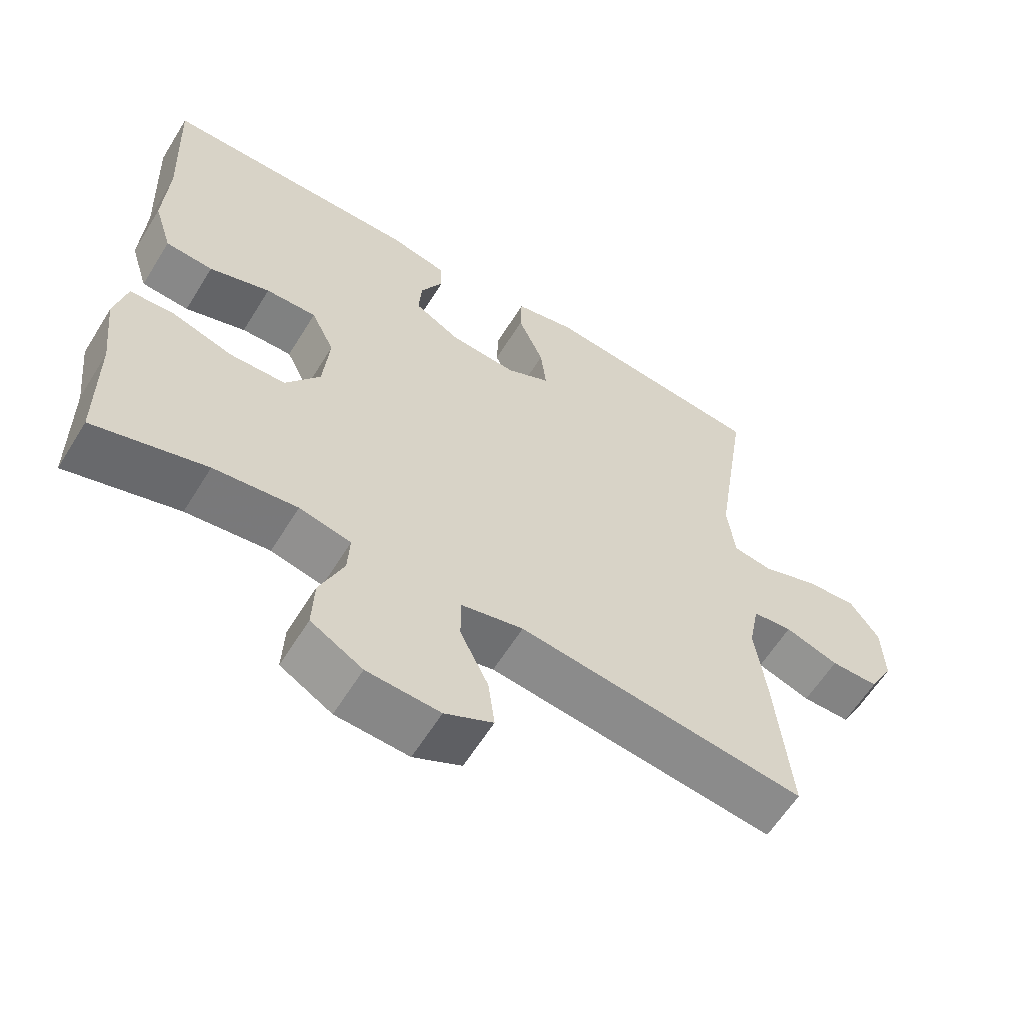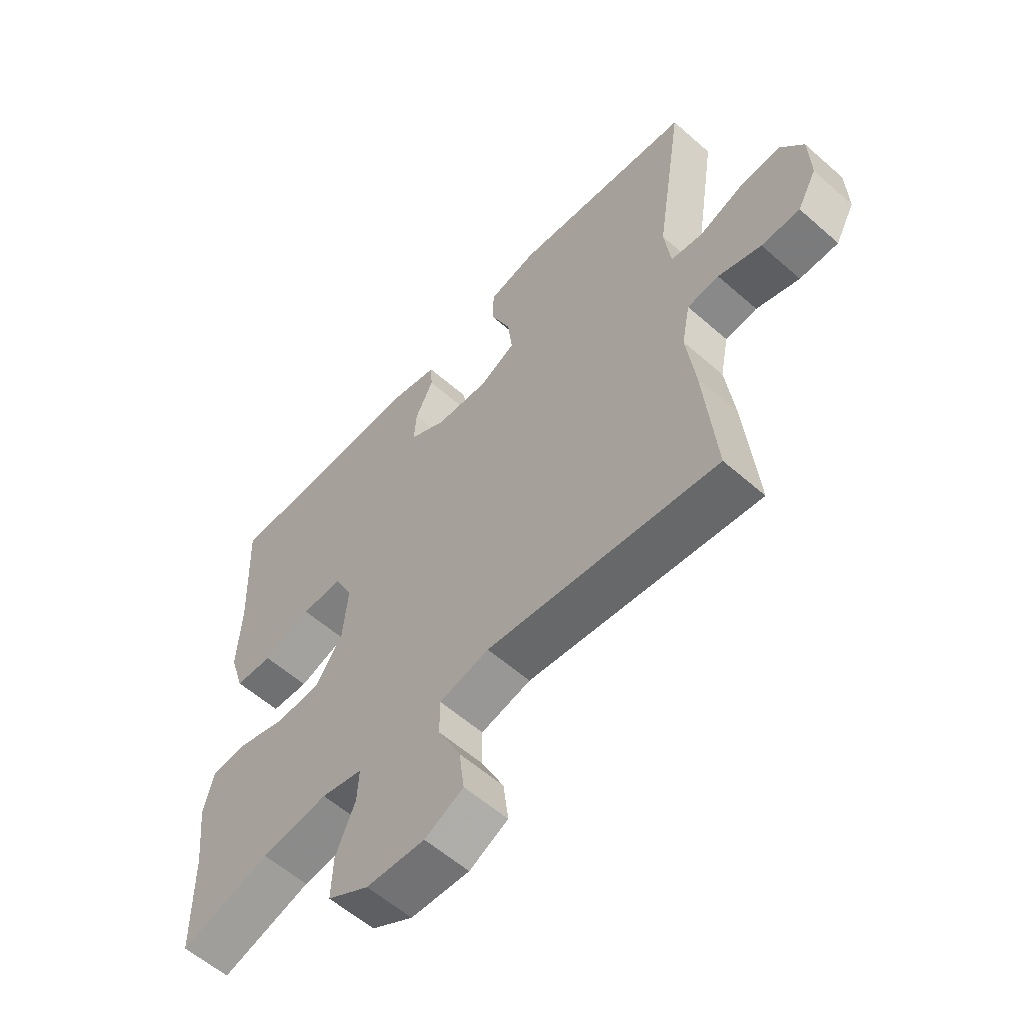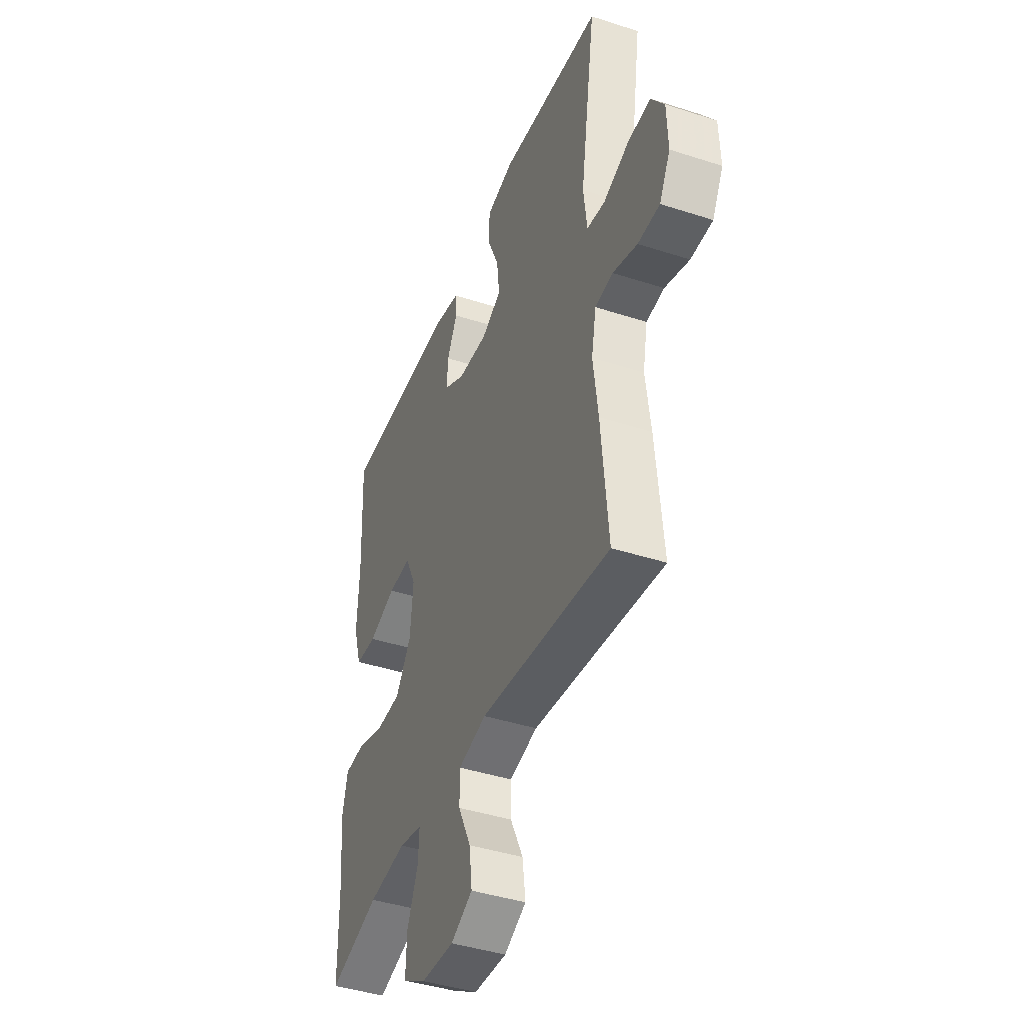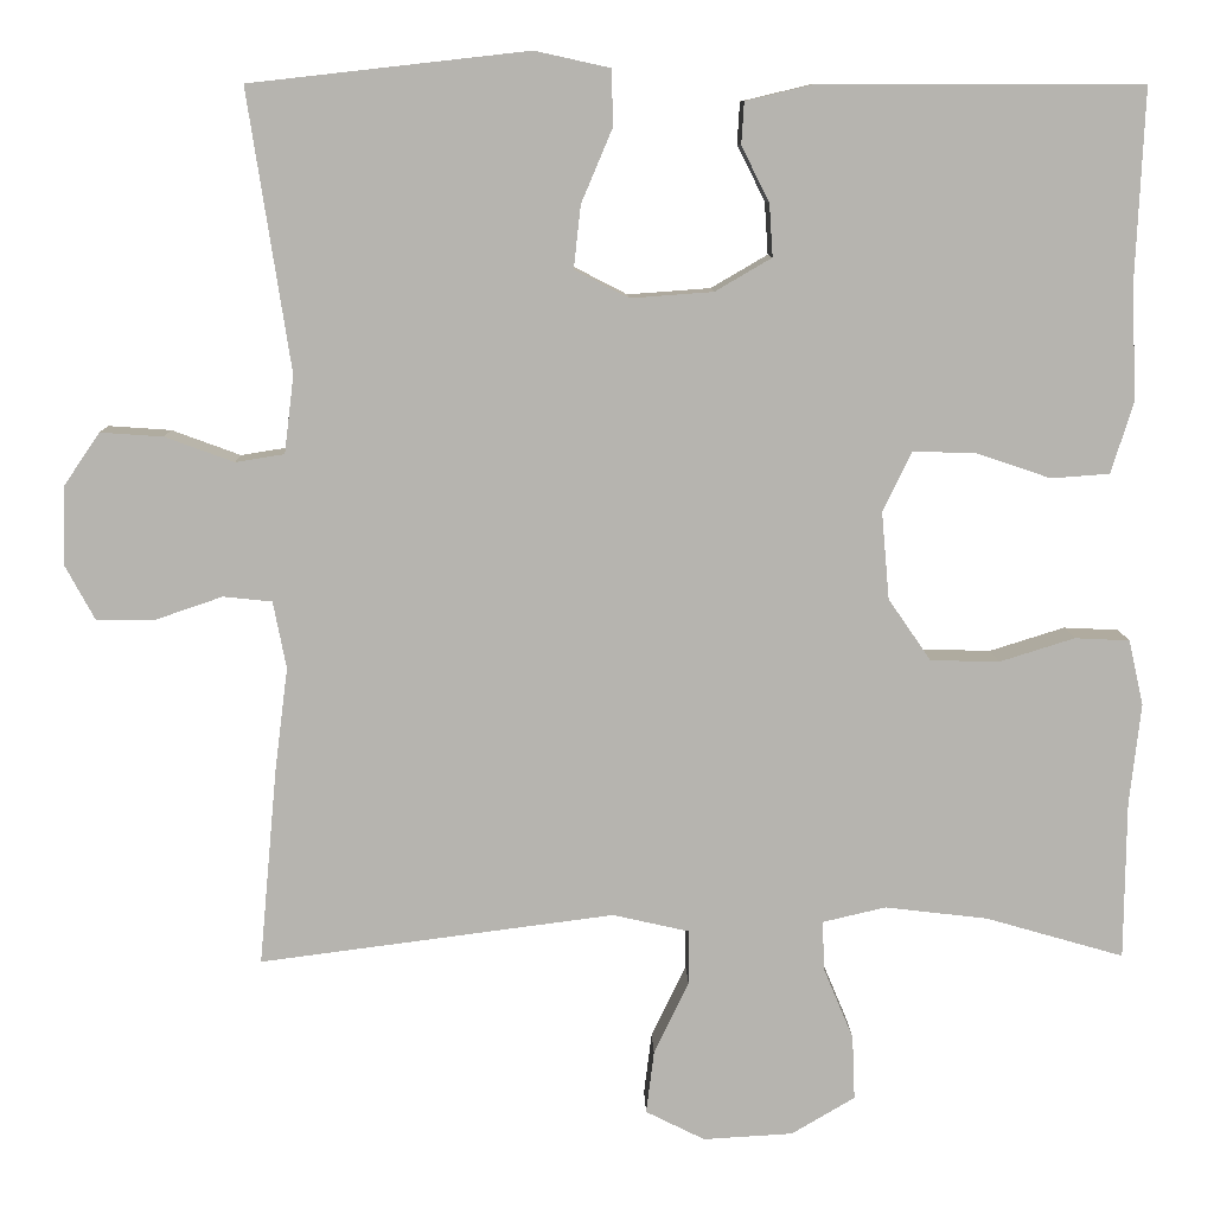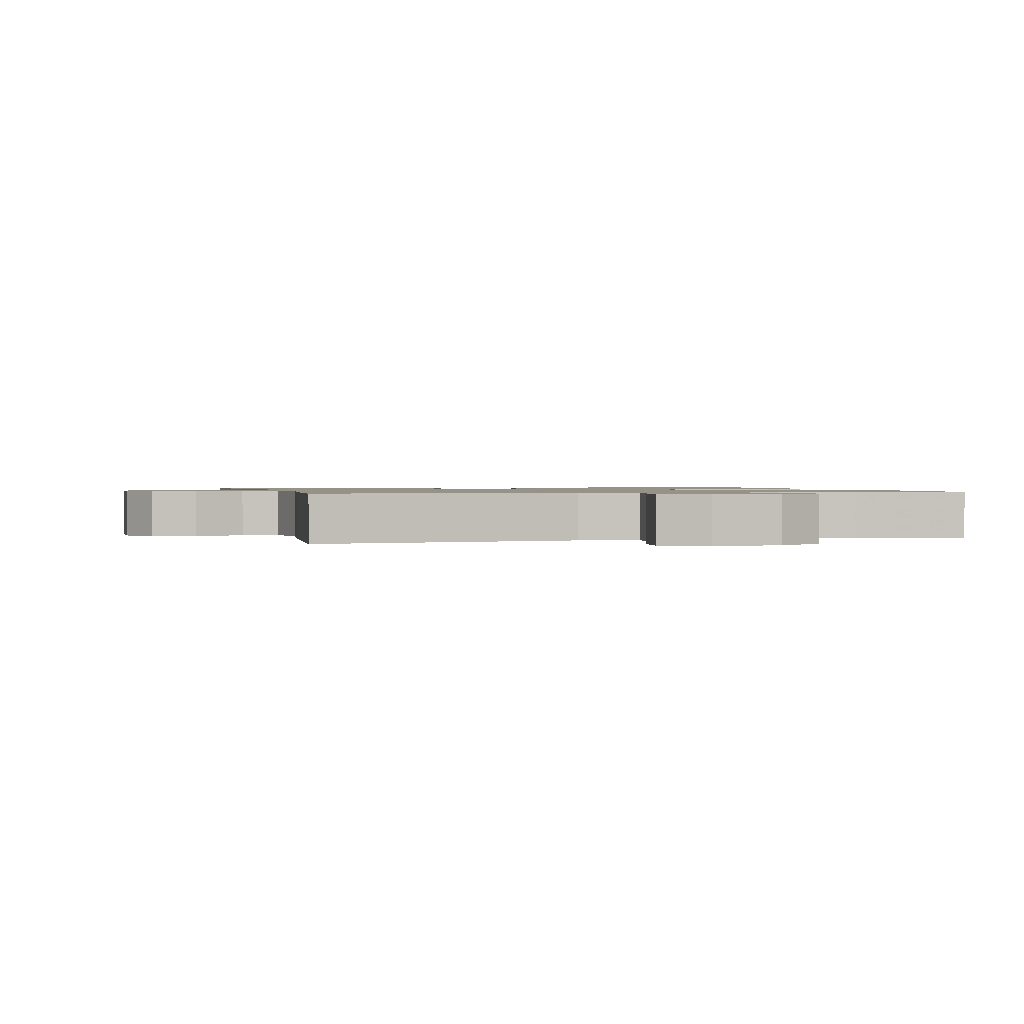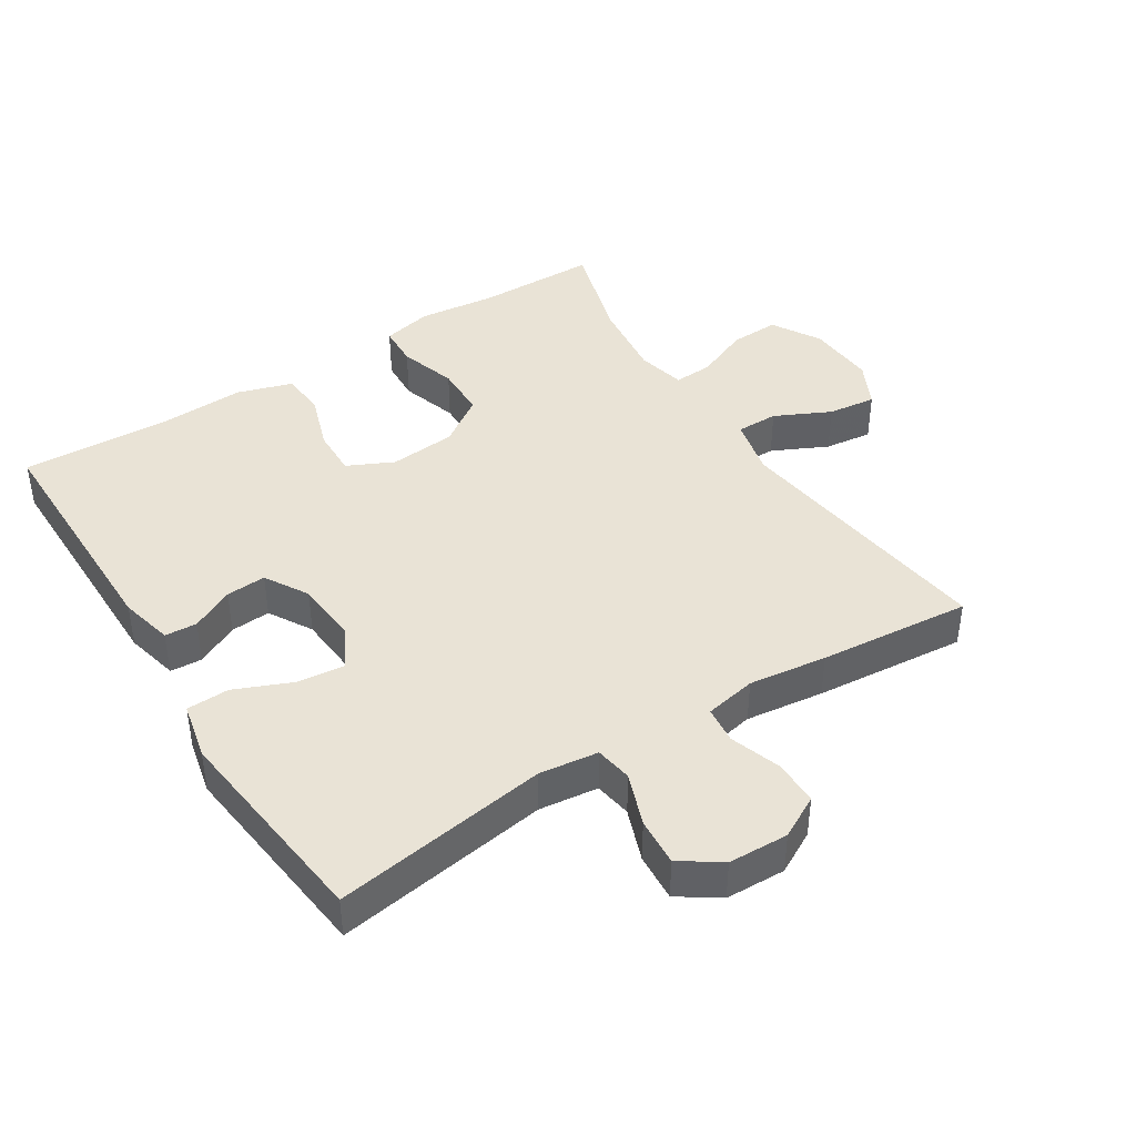
<metadata>
{"format":"obj","ext":"obj","renderer":"f3d","projection":"perspective","resolution":1024,"background":"white","views":[{"elev":-61.0,"azim":-31.7,"up":"+Z"},{"elev":-58.4,"azim":47.8,"up":"+Z"},{"elev":-42.4,"azim":68.8,"up":"+Z"},{"elev":9.5,"azim":178.6,"up":"+Z"},{"elev":1.1,"azim":165.1,"up":"+Y"},{"elev":42.1,"azim":57.6,"up":"+Y"}]}
</metadata>
<code>
v 0.5 0.07 0.5
v 0.451 0.07 0.179
v 0.462 0.07 0.09
v 0.518 0.07 0.081
v 0.597 0.07 0.11
v 0.669 0.07 0.115
v 0.71 0.07 0.055
v 0.713 0.07 -0.035
v 0.679 0.07 -0.098
v 0.611 0.07 -0.098
v 0.535 0.07 -0.072
v 0.479 0.07 -0.078
v 0.464 0.07 -0.155
v 0.479 0.07 -0.272
v 0.5 0.07 -0.5
v 0.093 0.07 -0.447
v 0.005 0.07 -0.467
v 0.005 0.07 -0.53
v 0.045 0.07 -0.613
v 0.054 0.07 -0.685
v -0.014 0.07 -0.719
v -0.117 0.07 -0.713
v -0.19 0.07 -0.67
v -0.187 0.07 -0.596
v -0.153 0.07 -0.515
v -0.15 0.07 -0.457
v -0.223 0.07 -0.44
v -0.341 0.07 -0.454
v -0.5 0.07 -0.5
v -0.502 0.07 -0.318
v -0.515 0.07 -0.202
v -0.498 0.07 -0.127
v -0.435 0.07 -0.124
v -0.349 0.07 -0.151
v -0.27 0.07 -0.149
v -0.221 0.07 -0.078
v -0.212 0.07 0.022
v -0.245 0.07 0.091
v -0.317 0.07 0.089
v -0.403 0.07 0.06
v -0.47 0.07 0.065
v -0.496 0.07 0.148
v -0.49 0.07 0.275
v -0.5 0.07 0.5
v -0.132 0.07 0.5
v -0.052 0.07 0.481
v -0.049 0.07 0.433
v -0.081 0.07 0.369
v -0.085 0.07 0.309
v -0.02 0.07 0.271
v 0.075 0.07 0.264
v 0.137 0.07 0.296
v 0.129 0.07 0.368
v 0.093 0.07 0.453
v 0.095 0.07 0.517
v 0.181 0.07 0.536
v 0.314 0.07 0.521
v 0.5 0 0.5
v 0.451 0 0.179
v 0.462 0 0.09
v 0.518 0 0.081
v 0.597 0 0.11
v 0.669 0 0.115
v 0.71 0 0.055
v 0.713 0 -0.035
v 0.679 0 -0.098
v 0.611 0 -0.098
v 0.535 0 -0.072
v 0.479 0 -0.078
v 0.464 0 -0.155
v 0.479 0 -0.272
v 0.5 0 -0.5
v 0.093 0 -0.447
v 0.005 0 -0.467
v 0.005 0 -0.53
v 0.045 0 -0.613
v 0.054 0 -0.685
v -0.014 0 -0.719
v -0.117 0 -0.713
v -0.19 0 -0.67
v -0.187 0 -0.596
v -0.153 0 -0.515
v -0.15 0 -0.457
v -0.223 0 -0.44
v -0.341 0 -0.454
v -0.5 0 -0.5
v -0.502 0 -0.318
v -0.515 0 -0.202
v -0.498 0 -0.127
v -0.435 0 -0.124
v -0.349 0 -0.151
v -0.27 0 -0.149
v -0.221 0 -0.078
v -0.212 0 0.022
v -0.245 0 0.091
v -0.317 0 0.089
v -0.403 0 0.06
v -0.47 0 0.065
v -0.496 0 0.148
v -0.49 0 0.275
v -0.5 0 0.5
v -0.132 0 0.5
v -0.052 0 0.481
v -0.049 0 0.433
v -0.081 0 0.369
v -0.085 0 0.309
v -0.02 0 0.271
v 0.075 0 0.264
v 0.137 0 0.296
v 0.129 0 0.368
v 0.093 0 0.453
v 0.095 0 0.517
v 0.181 0 0.536
v 0.314 0 0.521
f 56 57 1 2
f 53 54 55 56
f 52 53 56 2
f 51 52 2 3
f 50 51 3
f 45 46 47 48
f 43 44 45 48
f 43 48 49
f 42 43 49 50
f 39 40 41 42
f 38 39 42 50
f 31 32 33 34
f 30 31 34 35
f 28 29 30 35
f 27 28 35 36
f 22 23 24 25
f 22 25 26
f 21 22 26
f 18 19 20 21
f 17 18 21 26
f 16 17 26 27
f 13 14 15 16
f 12 13 16 27
f 8 9 10 11
f 8 11 12
f 7 8 12
f 4 5 6 7
f 4 7 12 27
f 37 38 50 3
f 27 36 37
f 3 4 27 37
f 59 58 114 113
f 113 112 111 110
f 59 113 110 109
f 60 59 109 108
f 60 108 107
f 105 104 103 102
f 105 102 101 100
f 106 105 100
f 107 106 100 99
f 99 98 97 96
f 107 99 96 95
f 91 90 89 88
f 92 91 88 87
f 92 87 86 85
f 93 92 85 84
f 82 81 80 79
f 83 82 79
f 83 79 78
f 78 77 76 75
f 83 78 75 74
f 84 83 74 73
f 73 72 71 70
f 84 73 70 69
f 68 67 66 65
f 69 68 65
f 69 65 64
f 64 63 62 61
f 84 69 64 61
f 60 107 95 94
f 94 93 84
f 94 84 61 60
f 1 58 59 2
f 2 59 60 3
f 3 60 61 4
f 4 61 62 5
f 5 62 63 6
f 6 63 64 7
f 7 64 65 8
f 8 65 66 9
f 9 66 67 10
f 10 67 68 11
f 11 68 69 12
f 12 69 70 13
f 13 70 71 14
f 14 71 72 15
f 15 72 73 16
f 16 73 74 17
f 17 74 75 18
f 18 75 76 19
f 19 76 77 20
f 20 77 78 21
f 21 78 79 22
f 22 79 80 23
f 23 80 81 24
f 24 81 82 25
f 25 82 83 26
f 26 83 84 27
f 27 84 85 28
f 28 85 86 29
f 29 86 87 30
f 30 87 88 31
f 31 88 89 32
f 32 89 90 33
f 33 90 91 34
f 34 91 92 35
f 35 92 93 36
f 36 93 94 37
f 37 94 95 38
f 38 95 96 39
f 39 96 97 40
f 40 97 98 41
f 41 98 99 42
f 42 99 100 43
f 43 100 101 44
f 44 101 102 45
f 45 102 103 46
f 46 103 104 47
f 47 104 105 48
f 48 105 106 49
f 49 106 107 50
f 50 107 108 51
f 51 108 109 52
f 52 109 110 53
f 53 110 111 54
f 54 111 112 55
f 55 112 113 56
f 56 113 114 57
f 57 114 58 1

</code>
